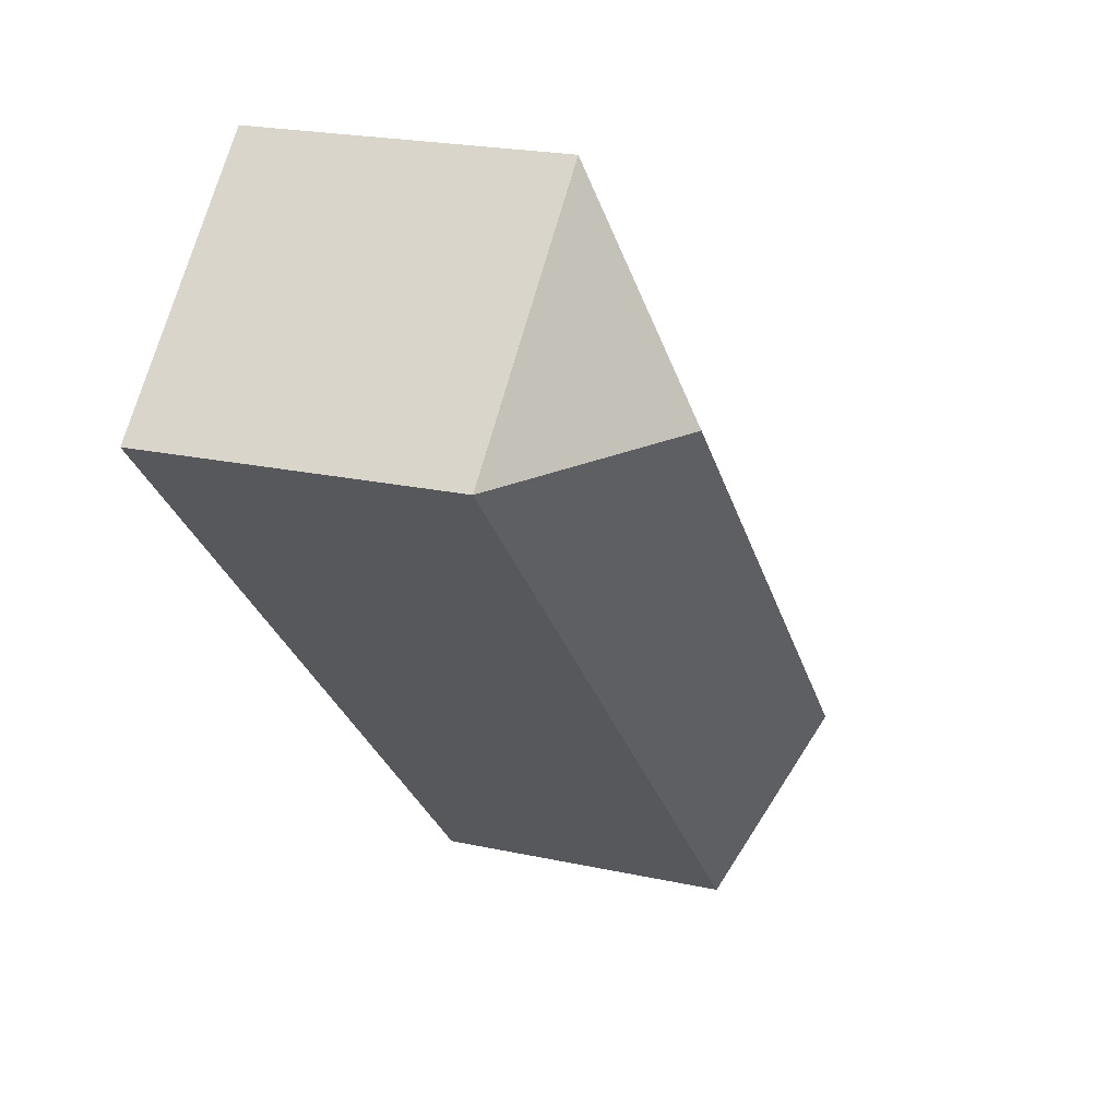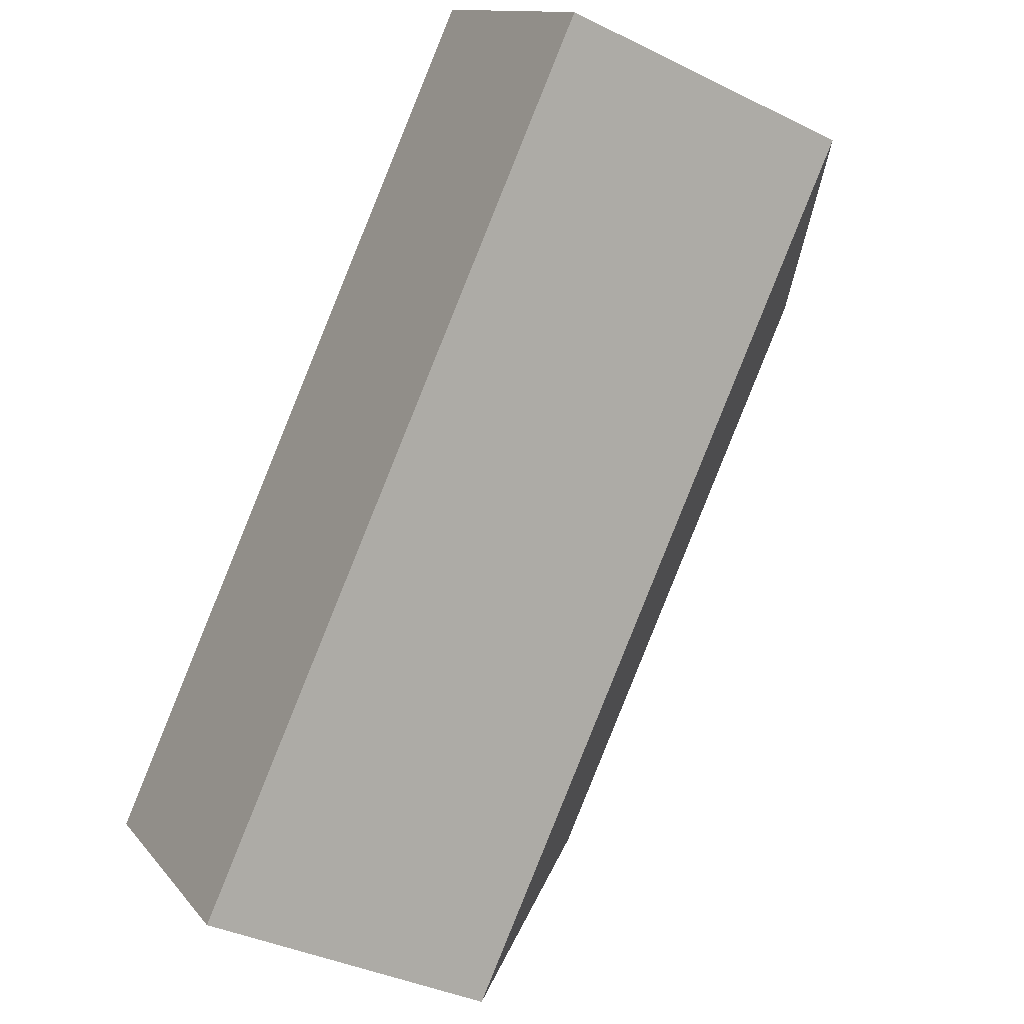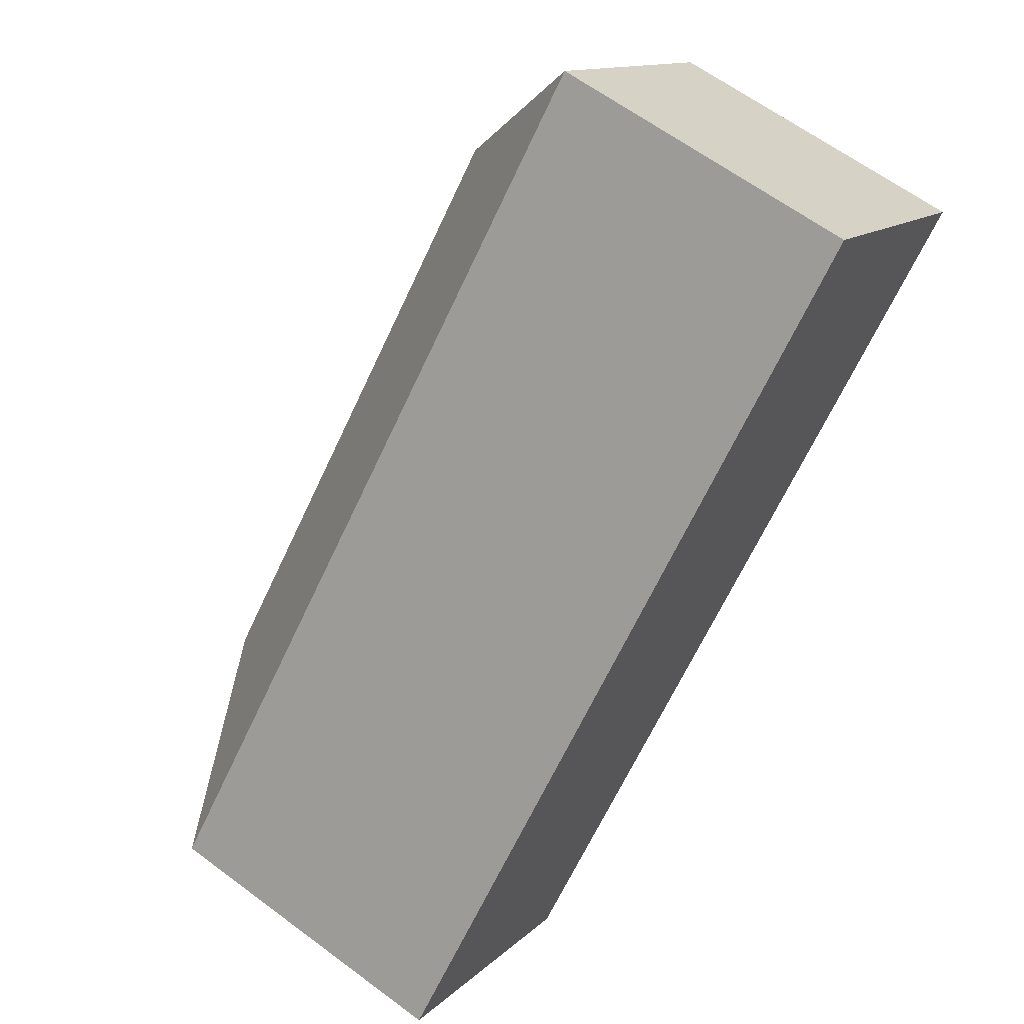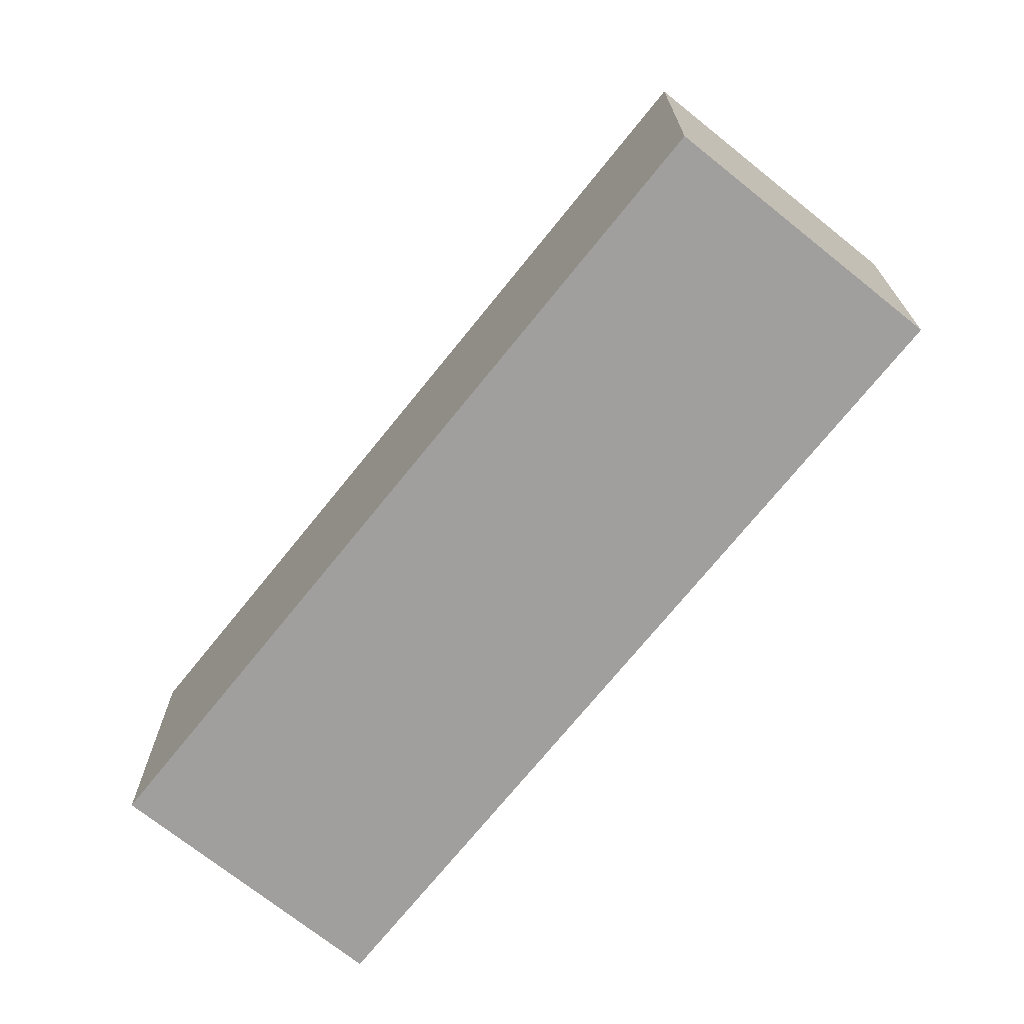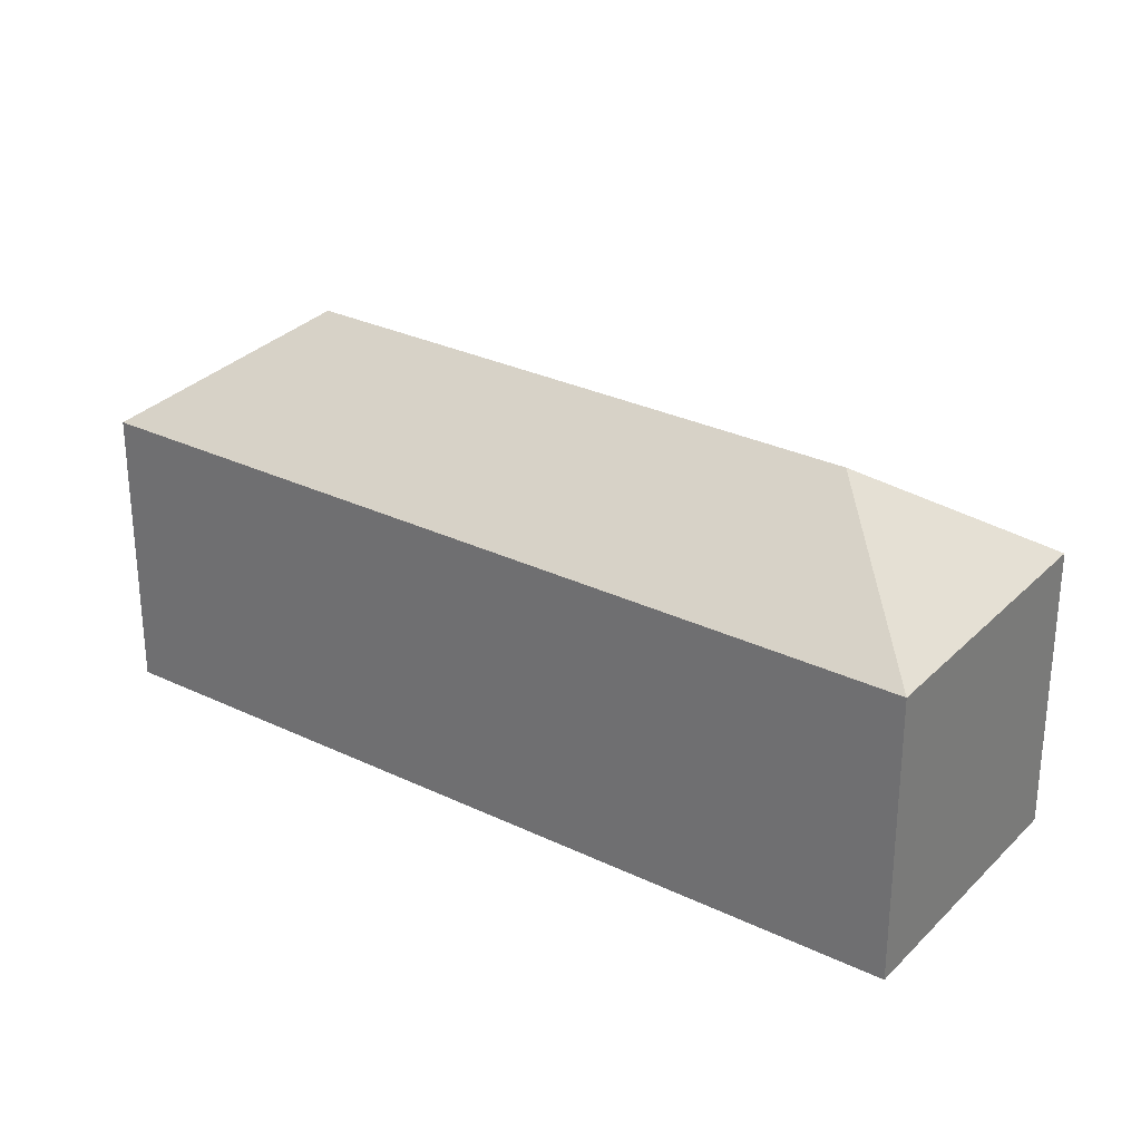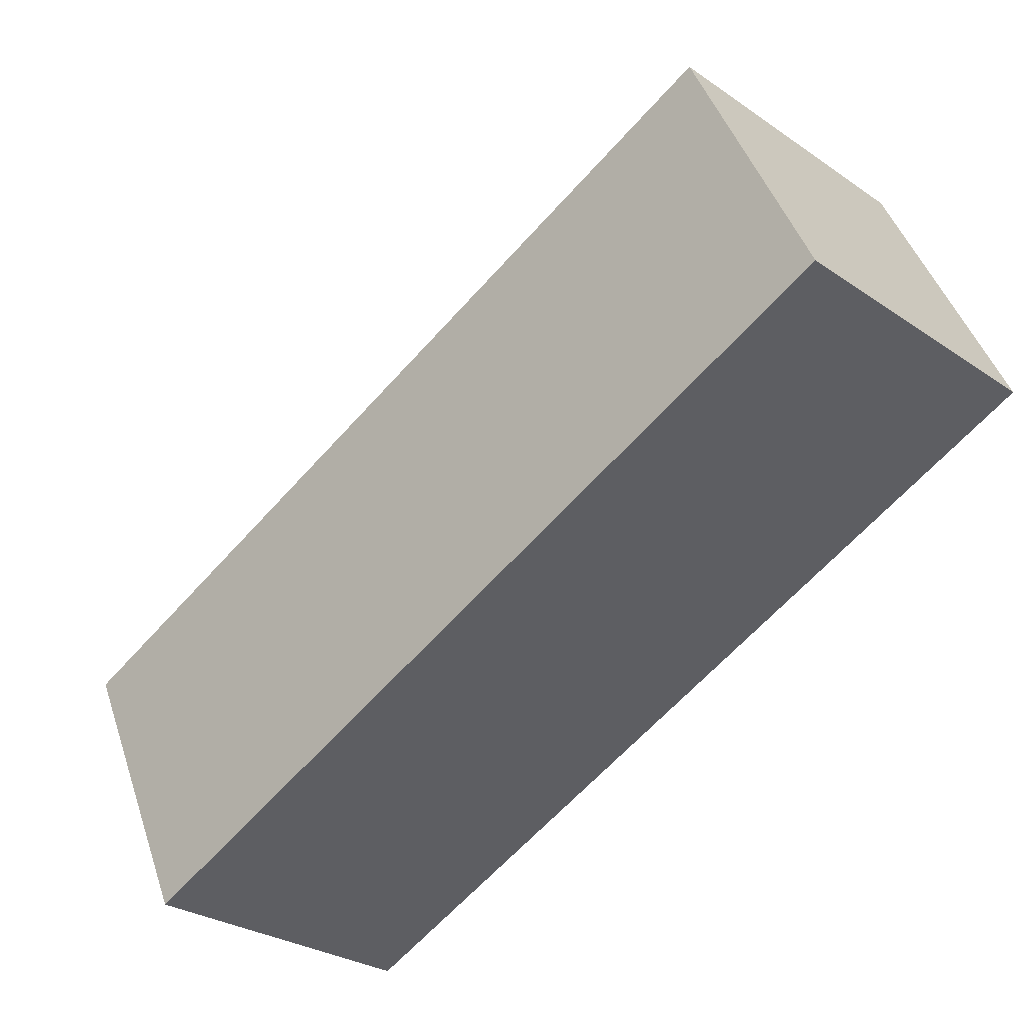
<metadata>
{"format":"obj","ext":"obj","renderer":"f3d","projection":"perspective","resolution":1024,"background":"white","views":[{"elev":21.5,"azim":111.3,"up":"+Z"},{"elev":-36.8,"azim":57.3,"up":"+Z"},{"elev":62.5,"azim":-52.8,"up":"+Z"},{"elev":-71.3,"azim":5.2,"up":"+Y"},{"elev":29.6,"azim":169.2,"up":"+Y"},{"elev":44.8,"azim":-17.9,"up":"+Z"}]}
</metadata>
<code>
v  0 0 0
v  47.38 -1.51e-15 24.67
v  35.15 -2.233e-15 36.46
v  12.24 7.222e-16 -11.8
v  12.02 22.84 0.2196
v  12.24 16.8 -11.8
v  0.0003583 16.8 -0.0005322
v  47.38 16.8 24.67
v  35.37 22.84 24.45
v  35.15 16.8 36.46
g defaultobject
f 1 2 3
f 2 1 4
f 5 6 7
f 5 8 6
f 8 5 9
f 10 8 9
f 5 10 9
f 10 5 7
f 2 10 3
f 10 2 8
f 10 1 3
f 1 10 7
f 7 4 1
f 4 7 6
f 4 8 2
f 8 4 6

</code>
